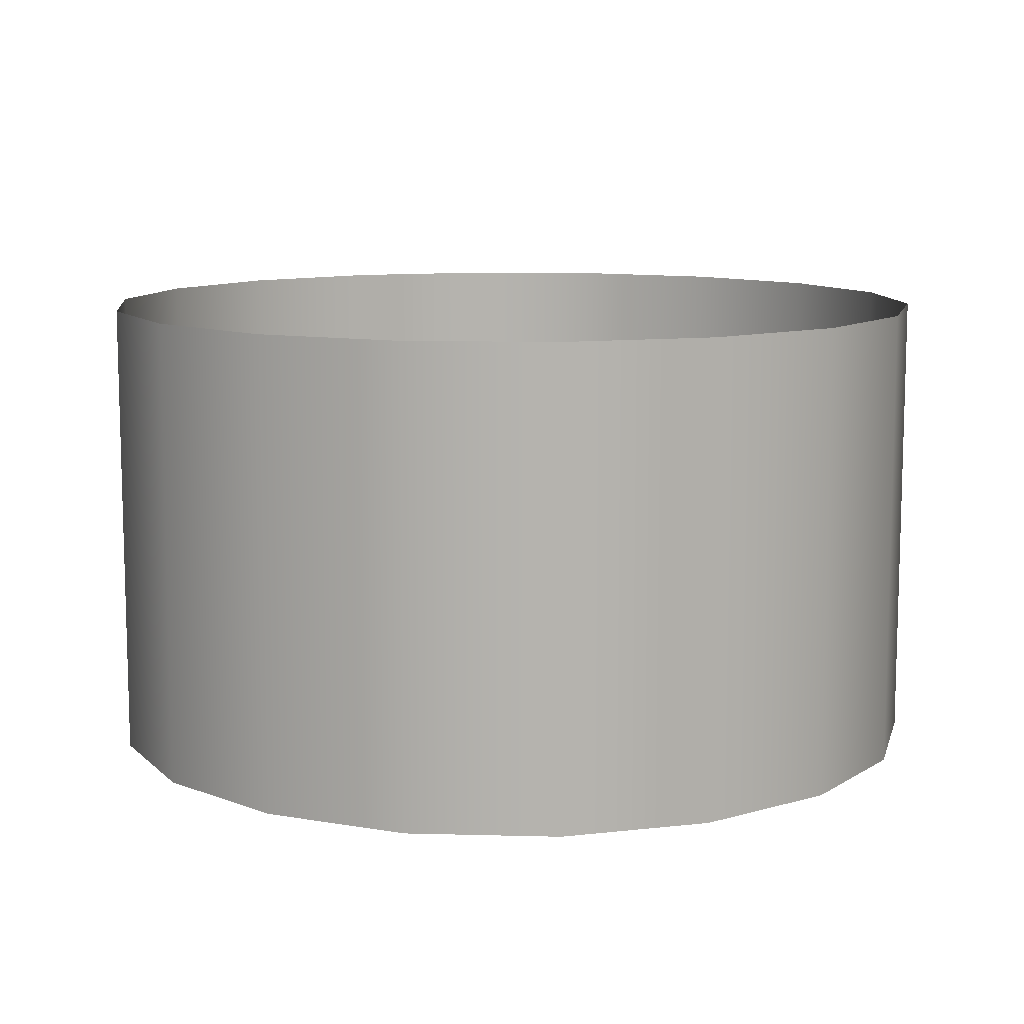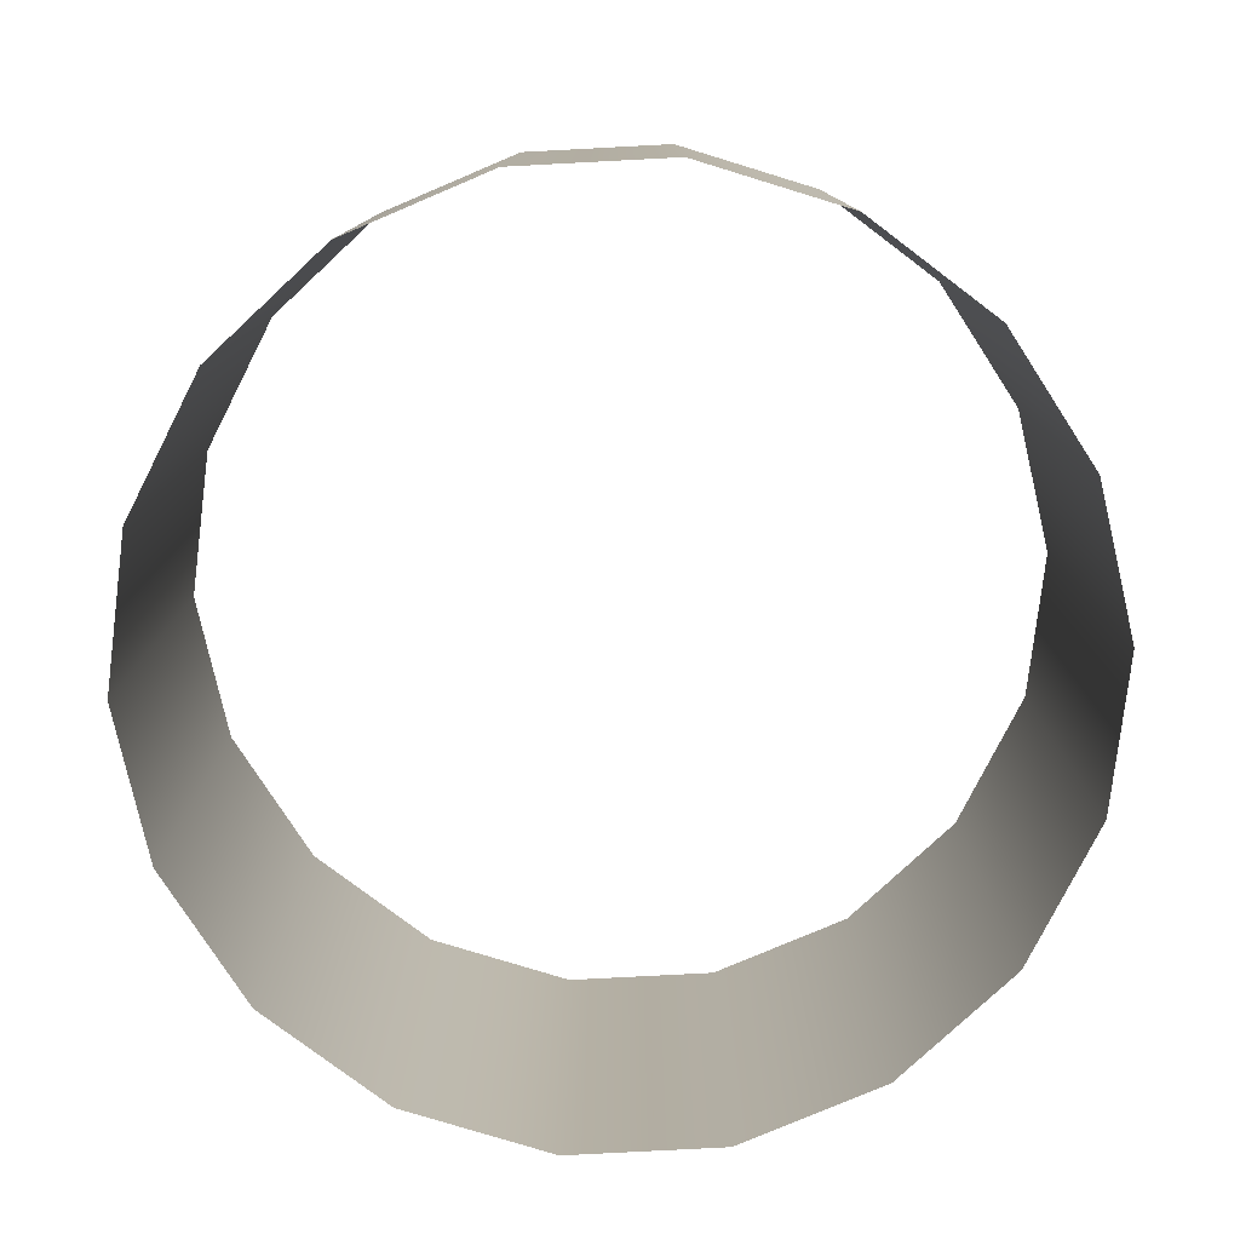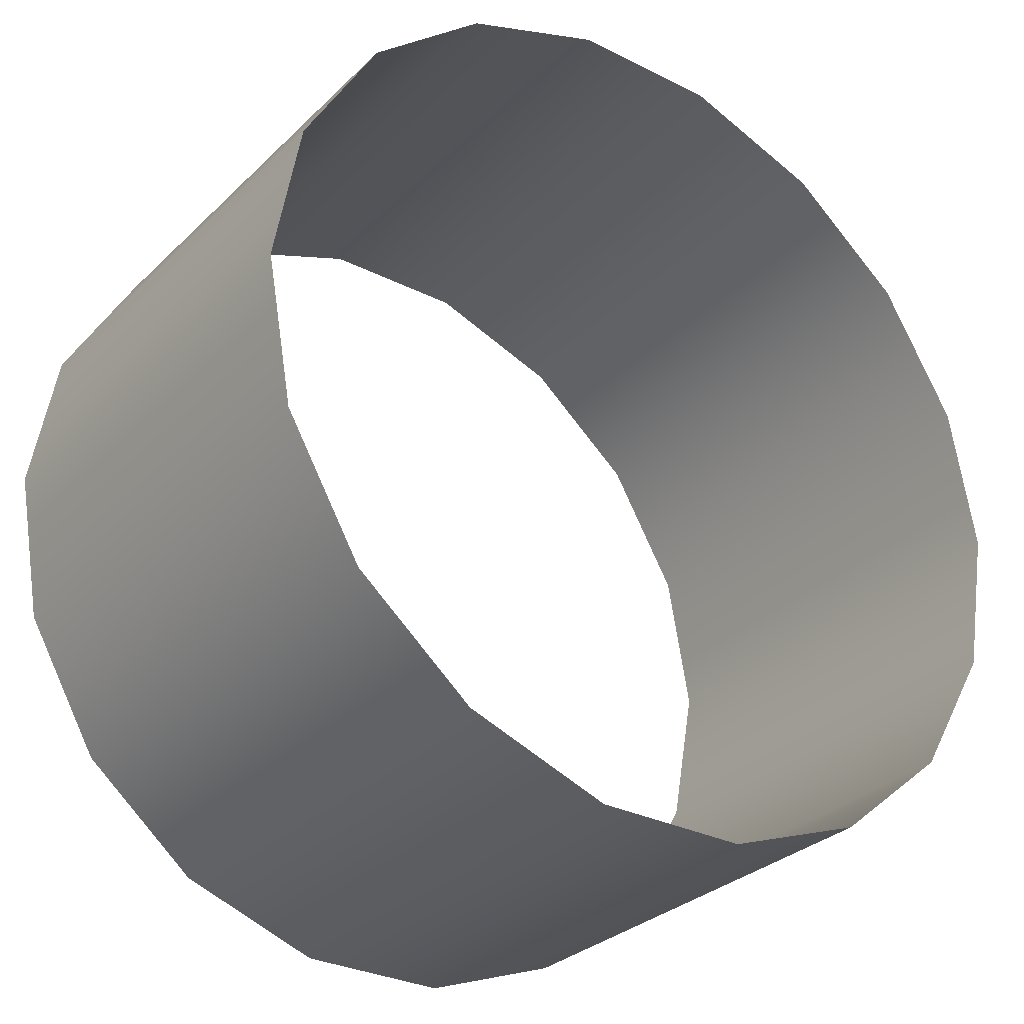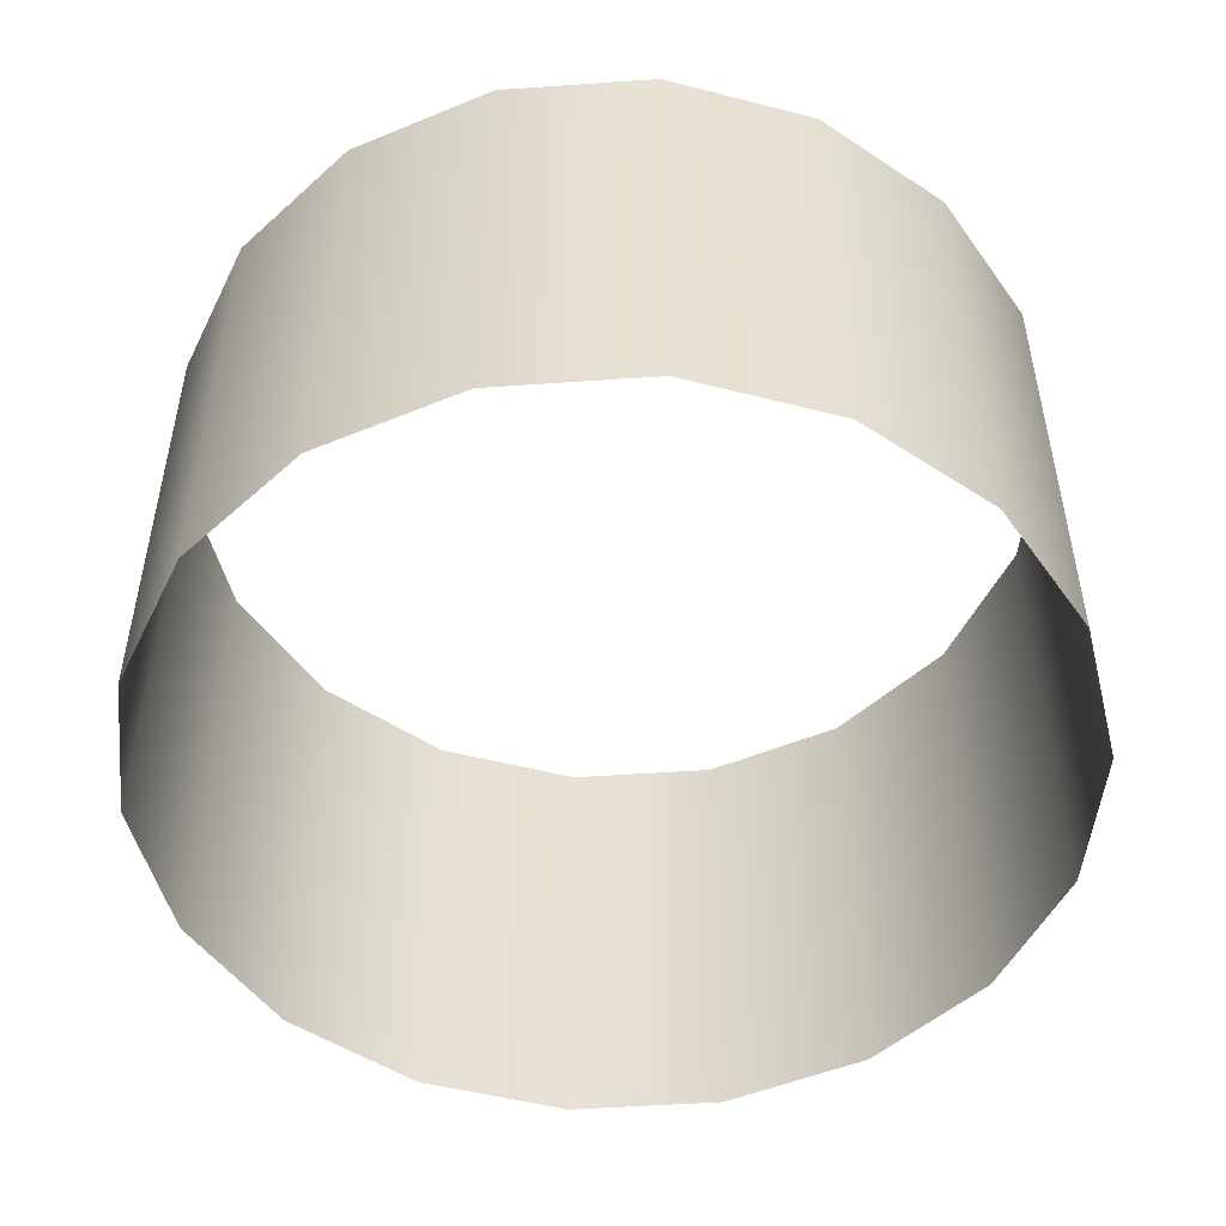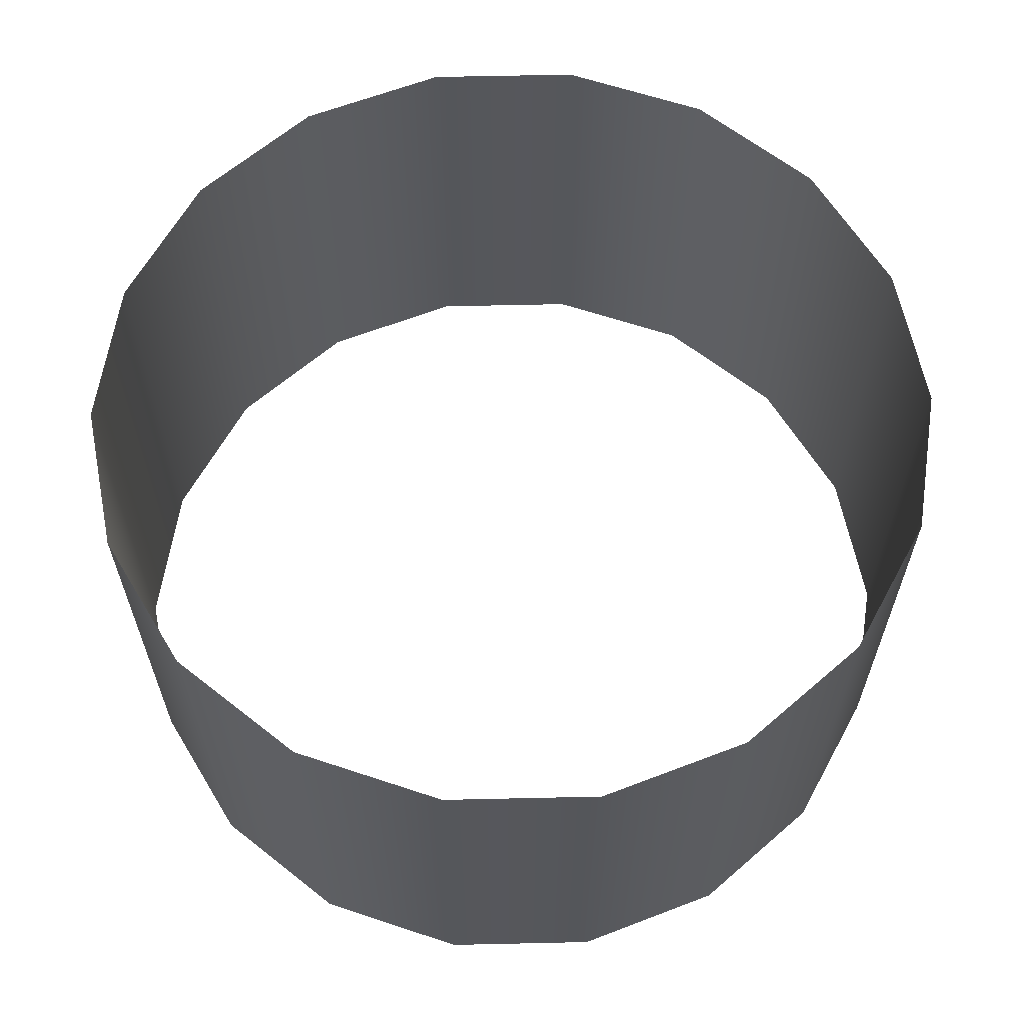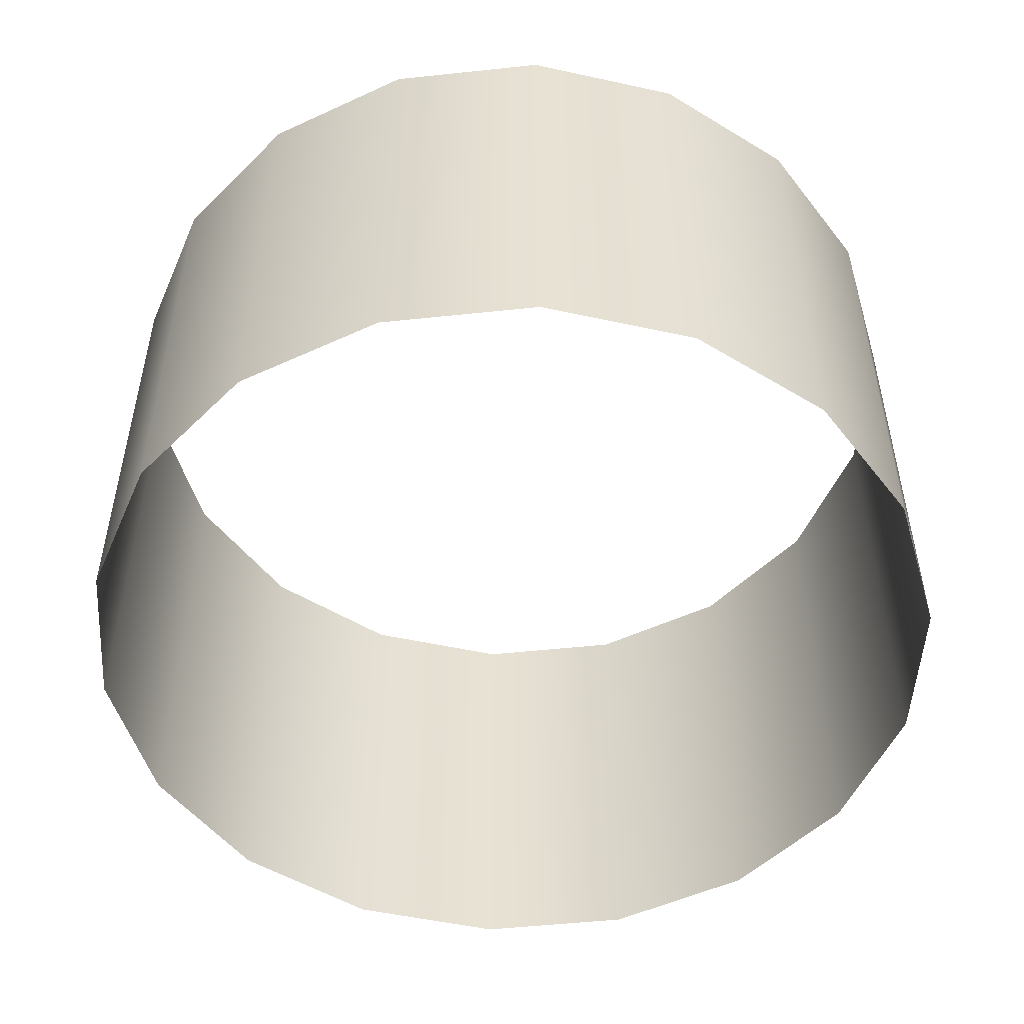
<metadata>
{"format":"obj","ext":"obj","renderer":"f3d","projection":"perspective","resolution":1024,"background":"white","views":[{"elev":10.3,"azim":-176.2,"up":"+Y"},{"elev":-78.8,"azim":-57.0,"up":"+Y"},{"elev":-30.2,"azim":143.8,"up":"+Z"},{"elev":-50.5,"azim":24.3,"up":"+Y"},{"elev":62.6,"azim":-121.3,"up":"+Y"},{"elev":-51.2,"azim":86.6,"up":"+Y"}]}
</metadata>
<code>
g default
v 50 -4.489 -0
v 46.98 -4.489 -17.1
v 38.3 -4.489 -32.14
v 25 -4.489 -43.3
v 8.682 -4.489 -49.24
v -8.682 -4.489 -49.24
v -25 -4.489 -43.3
v -38.3 -4.489 -32.14
v -46.98 -4.489 -17.1
v -50 -4.489 -8e-06
v -46.98 -4.489 17.1
v -38.3 -4.489 32.14
v -25 -4.489 43.3
v -8.682 -4.489 49.24
v 8.682 -4.489 49.24
v 25 -4.489 43.3
v 38.3 -4.489 32.14
v 46.98 -4.489 17.1
v 50 0.08435 -1e-06
v 46.98 0.08435 -17.1
v 38.3 0.08435 -32.14
v 25 0.08435 -43.3
v 8.682 0.08435 -49.24
v -8.682 0.08435 -49.24
v -25 0.08435 -43.3
v -38.3 0.08435 -32.14
v -46.98 0.08435 -17.1
v -50 0.08435 -9e-06
v -46.98 0.08435 17.1
v -38.3 0.08435 32.14
v -25 0.08435 43.3
v -8.682 0.08435 49.24
v 8.682 0.08435 49.24
v 25 0.08435 43.3
v 38.3 0.08435 32.14
v 46.98 0.08435 17.1
g NrgCircle01
f 1 20 19
f 1 2 20
f 2 21 20
f 2 3 21
f 3 22 21
f 3 4 22
f 4 23 22
f 4 5 23
f 5 24 23
f 5 6 24
f 6 25 24
f 6 7 25
f 7 26 25
f 7 8 26
f 8 27 26
f 8 9 27
f 9 28 27
f 9 10 28
f 10 29 28
f 10 11 29
f 11 30 29
f 11 12 30
f 12 31 30
f 12 13 31
f 13 32 31
f 13 14 32
f 14 33 32
f 14 15 33
f 15 34 33
f 15 16 34
f 16 35 34
f 16 17 35
f 17 36 35
f 17 18 36
f 18 19 36
f 18 1 19
g default
v 50 -54.49 -2e-06
v 46.98 -54.49 -17.1
v 38.3 -54.49 -32.14
v 25 -54.49 -43.3
v 8.682 -54.49 -49.24
v -8.682 -54.49 -49.24
v -25 -54.49 -43.3
v -38.3 -54.49 -32.14
v -46.98 -54.49 -17.1
v -50 -54.49 -1e-05
v -46.98 -54.49 17.1
v -38.3 -54.49 32.14
v -25 -54.49 43.3
v -8.682 -54.49 49.24
v 8.682 -54.49 49.24
v 25 -54.49 43.3
v 38.3 -54.49 32.14
v 46.98 -54.49 17.1
v 50 0.1153 -1e-06
v 46.98 0.1153 -17.1
v 38.3 0.1153 -32.14
v 25 0.1153 -43.3
v 8.682 0.1153 -49.24
v -8.682 0.1153 -49.24
v -25 0.1153 -43.3
v -38.3 0.1153 -32.14
v -46.98 0.1153 -17.1
v -50 0.1153 -9e-06
v -46.98 0.1153 17.1
v -38.3 0.1153 32.14
v -25 0.1153 43.3
v -8.682 0.1153 49.24
v 8.682 0.1153 49.24
v 25 0.1153 43.3
v 38.3 0.1153 32.14
v 46.98 0.1153 17.1
g NrgCircle02
f 37 56 55
f 37 38 56
f 38 57 56
f 38 39 57
f 39 58 57
f 39 40 58
f 40 59 58
f 40 41 59
f 41 60 59
f 41 42 60
f 42 61 60
f 42 43 61
f 43 62 61
f 43 44 62
f 44 63 62
f 44 45 63
f 45 64 63
f 45 46 64
f 46 65 64
f 46 47 65
f 47 66 65
f 47 48 66
f 48 67 66
f 48 49 67
f 49 68 67
f 49 50 68
f 50 69 68
f 50 51 69
f 51 70 69
f 51 52 70
f 52 71 70
f 52 53 71
f 53 72 71
f 53 54 72
f 54 55 72
f 54 37 55

</code>
